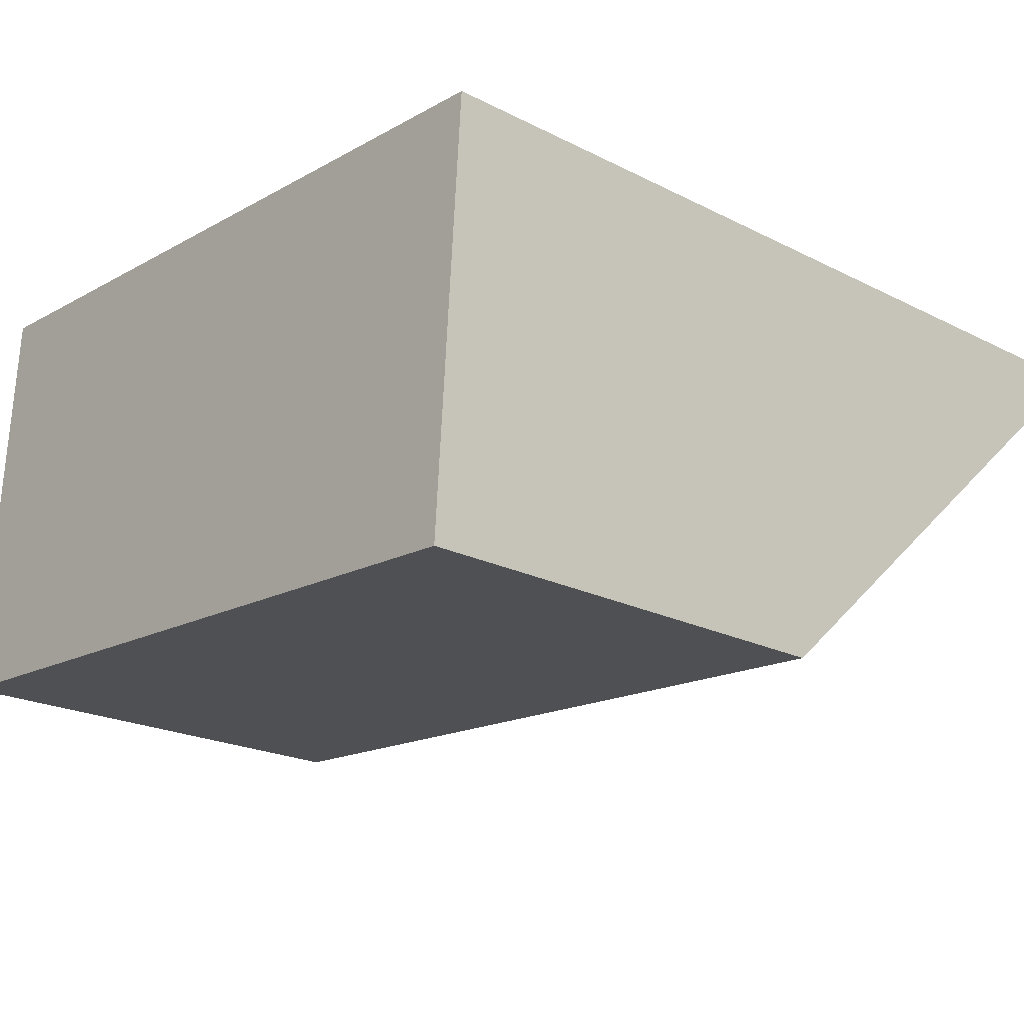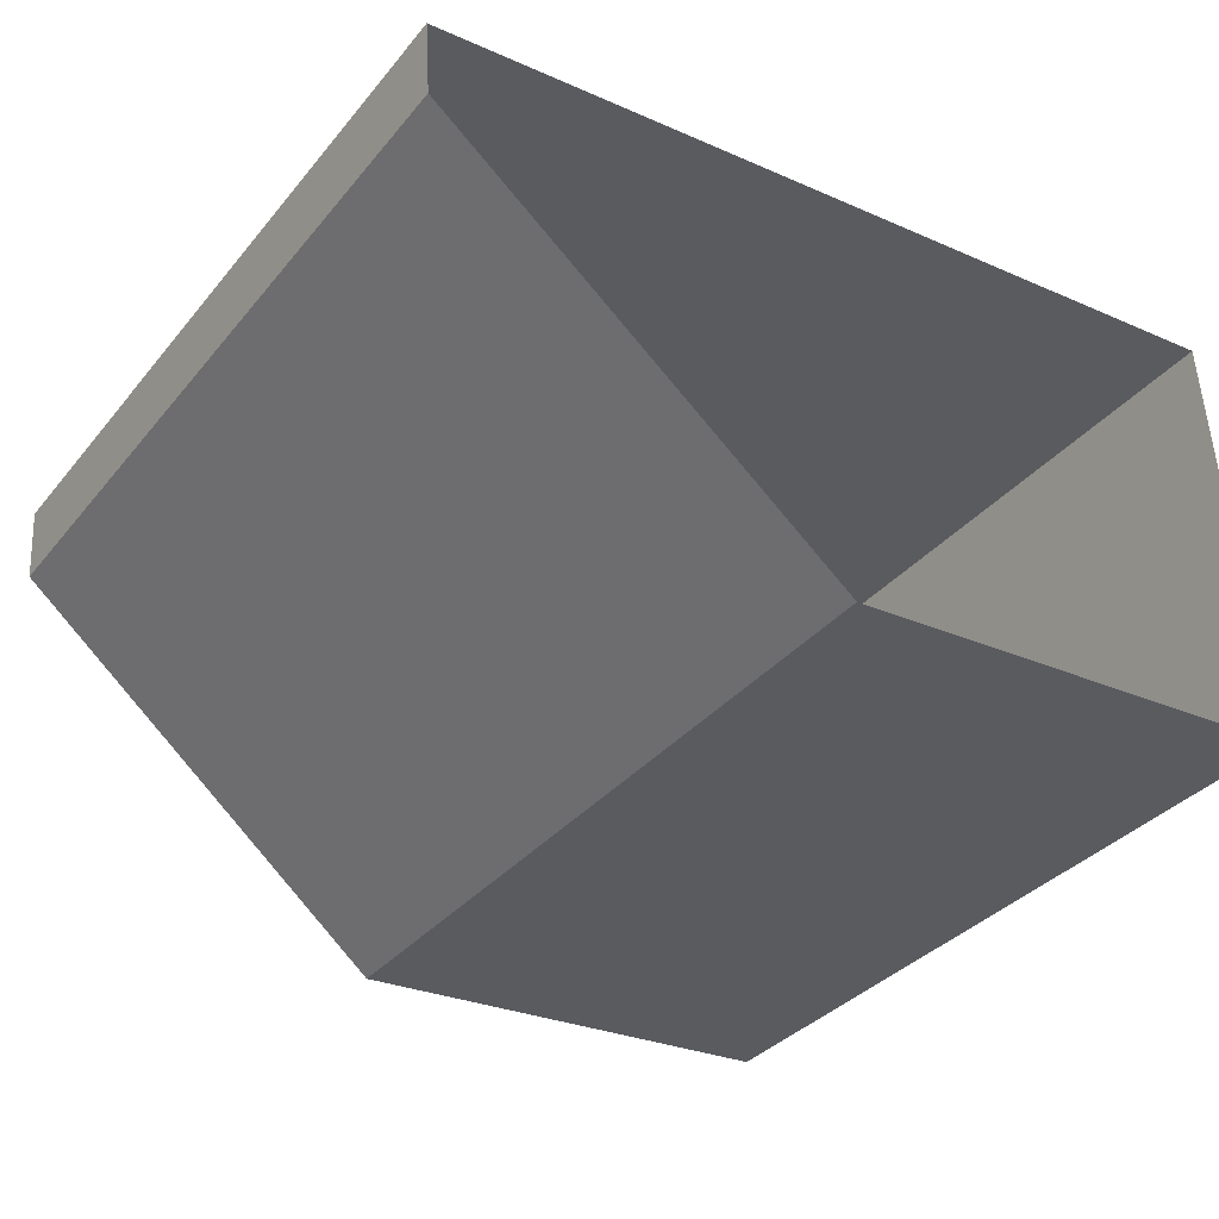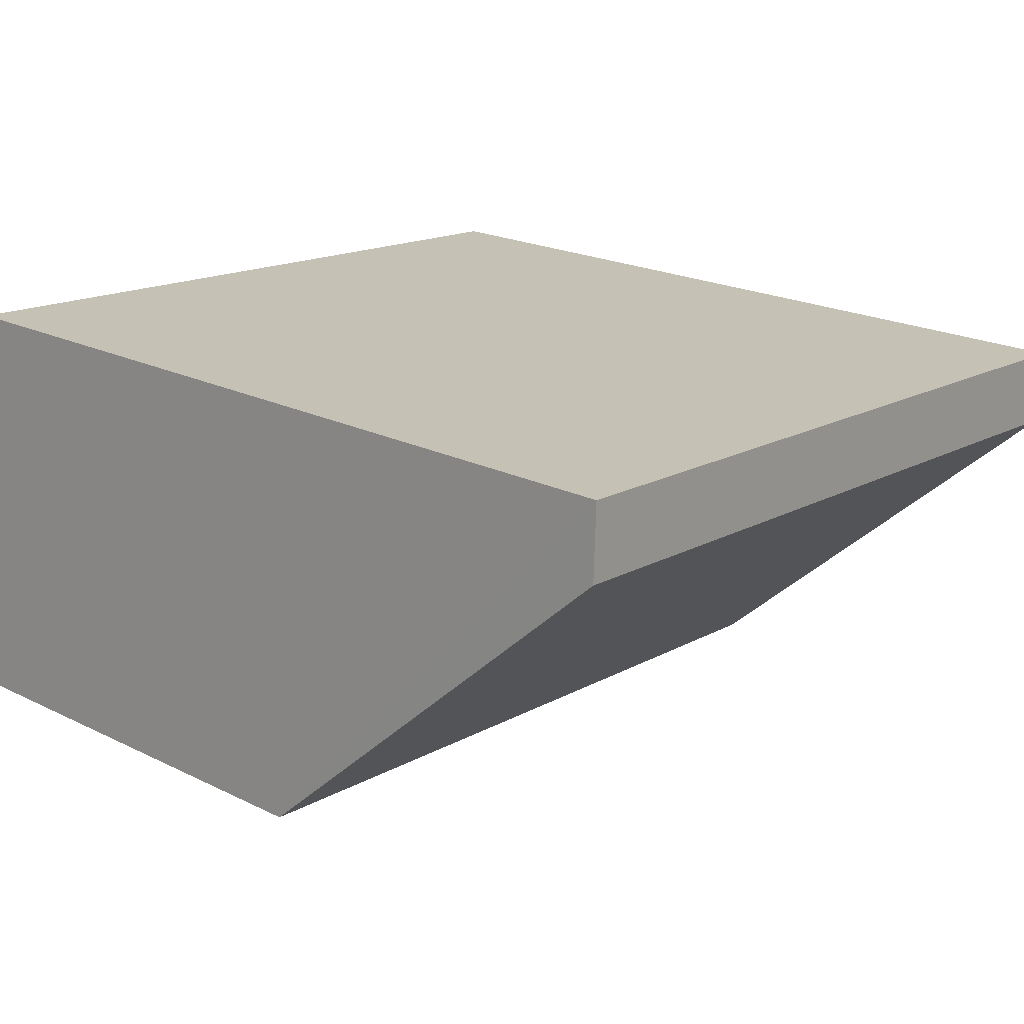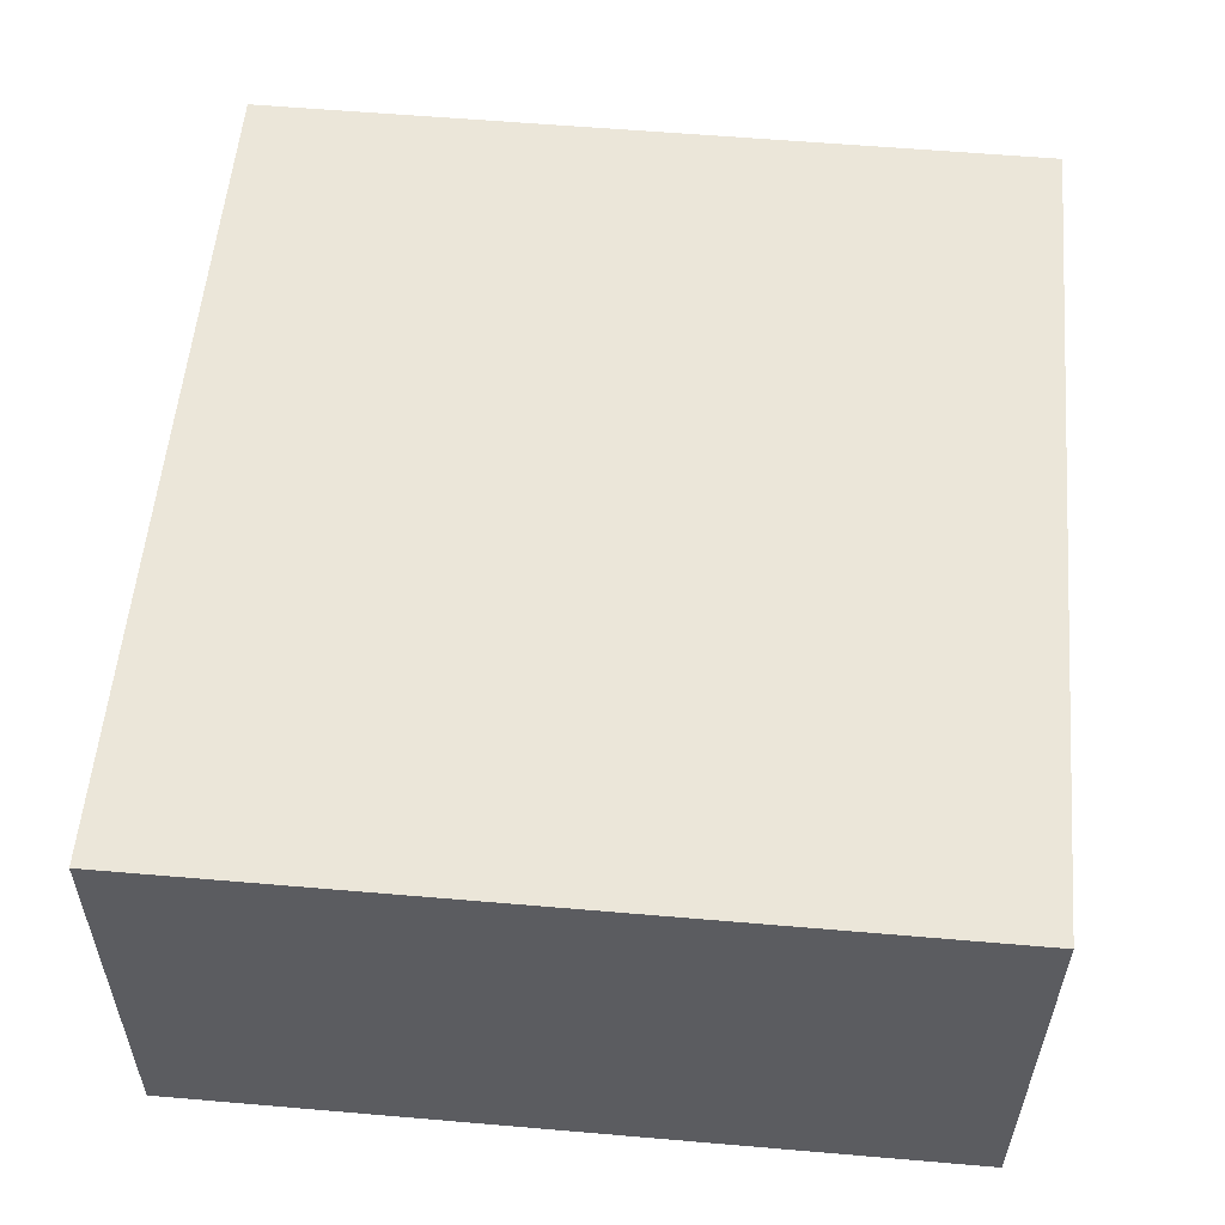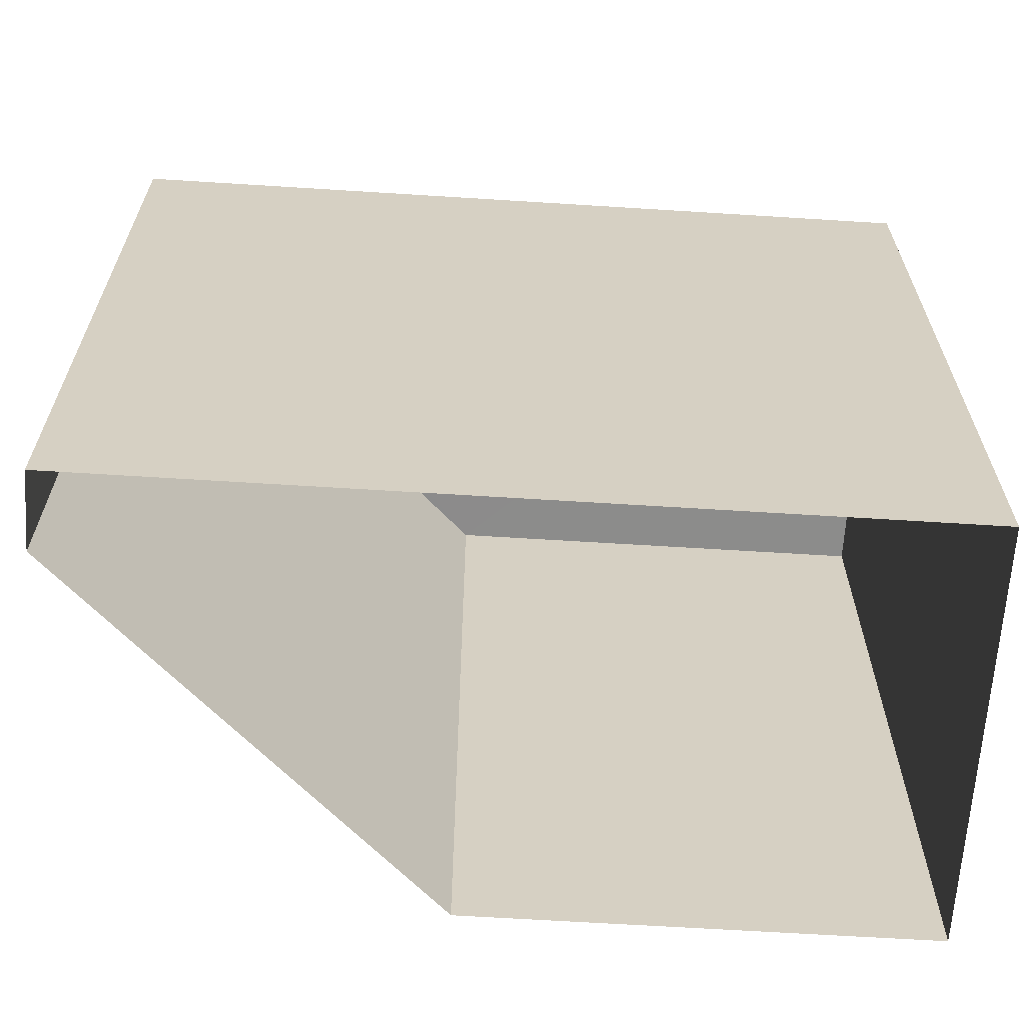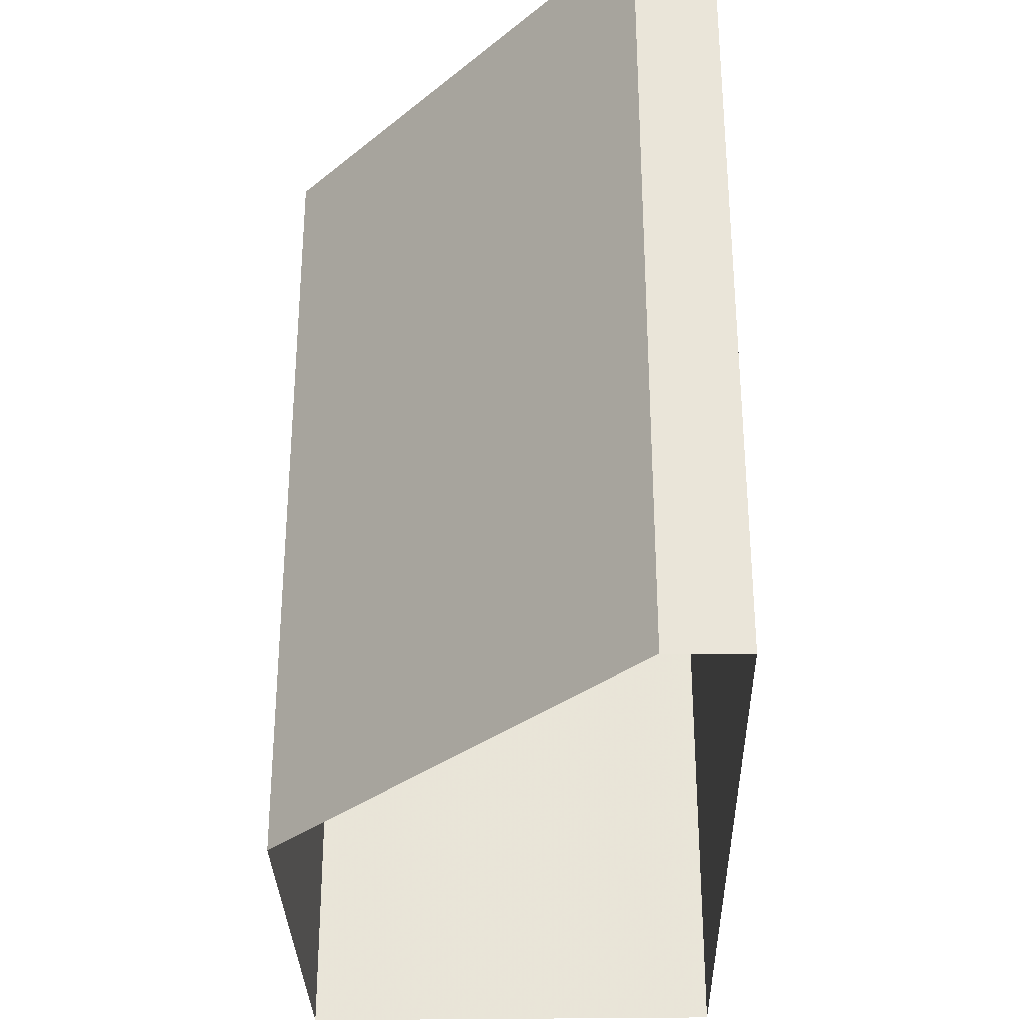
<metadata>
{"format":"obj","ext":"obj","renderer":"f3d","projection":"perspective","resolution":1024,"background":"white","views":[{"elev":-16.4,"azim":-41.6,"up":"+Y"},{"elev":-34.4,"azim":146.6,"up":"+Y"},{"elev":16.1,"azim":40.9,"up":"+Y"},{"elev":58.9,"azim":-85.0,"up":"+Y"},{"elev":-64.0,"azim":173.0,"up":"+Z"},{"elev":-31.6,"azim":88.0,"up":"+Z"}]}
</metadata>
<code>
v -3.724e+05 -1.047e+05 27.62
v -3.724e+05 -1.047e+05 27.62
v -3.724e+05 -1.047e+05 27.62
v -3.724e+05 -1.047e+05 27.62
v -3.724e+05 -1.047e+05 27.62
v -3.724e+05 -1.047e+05 39.38
v -3.724e+05 -1.047e+05 39.38
v -3.724e+05 -1.047e+05 39.38
v -3.724e+05 -1.047e+05 39.38
v -3.724e+05 -1.047e+05 39.38
f 1 2 3
f 1 3 4
f 2 5 3
f 6 7 8
f 7 9 8
f 9 10 8
f 7 5 2
f 7 6 5
f 10 4 3
f 8 10 3
f 10 1 4
f 10 9 1
f 7 2 1
f 9 7 1
f 6 3 5
f 6 8 3

</code>
